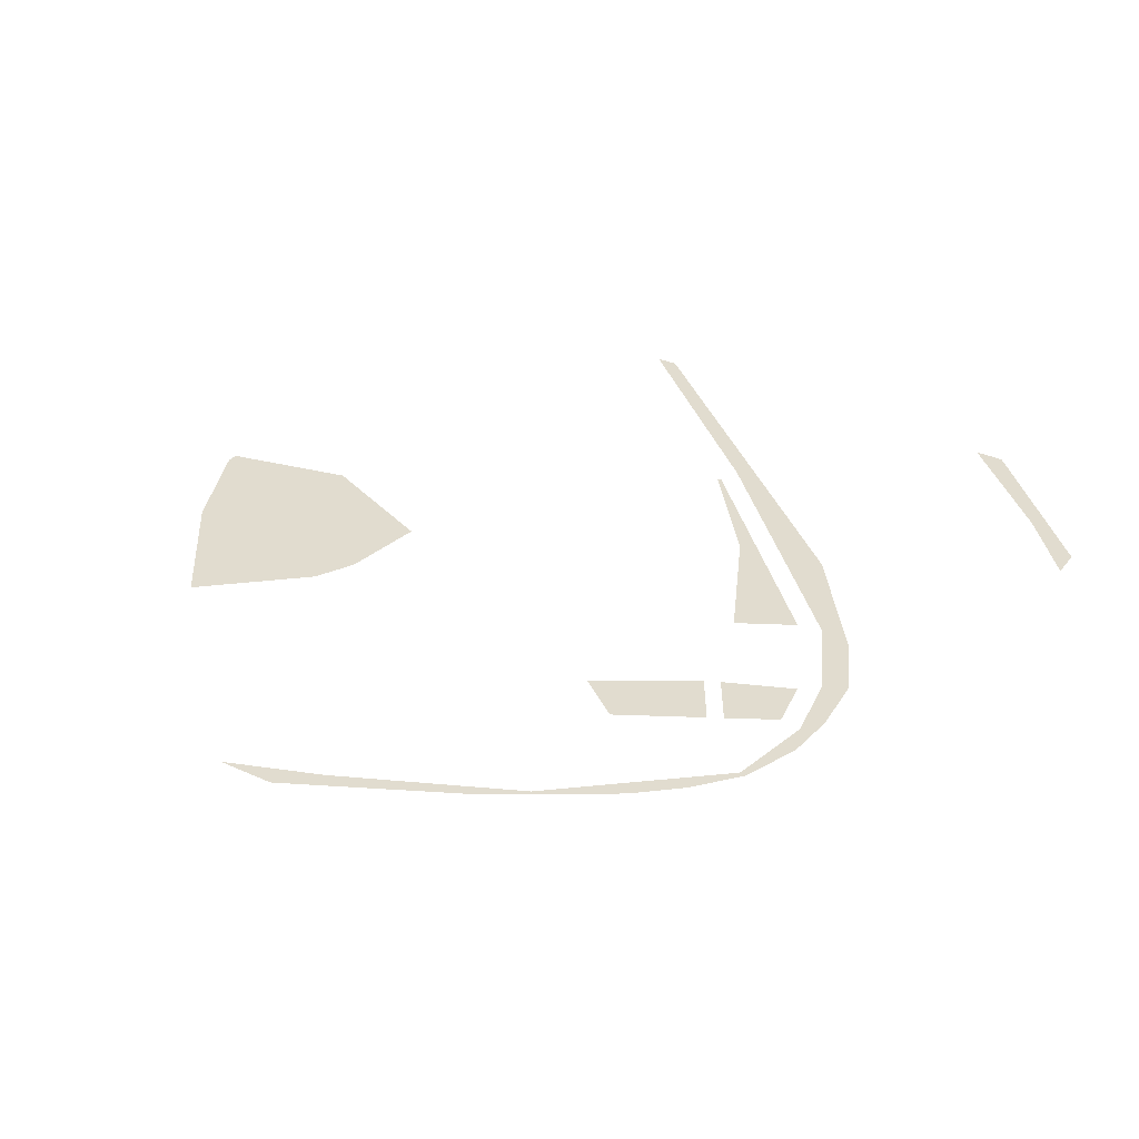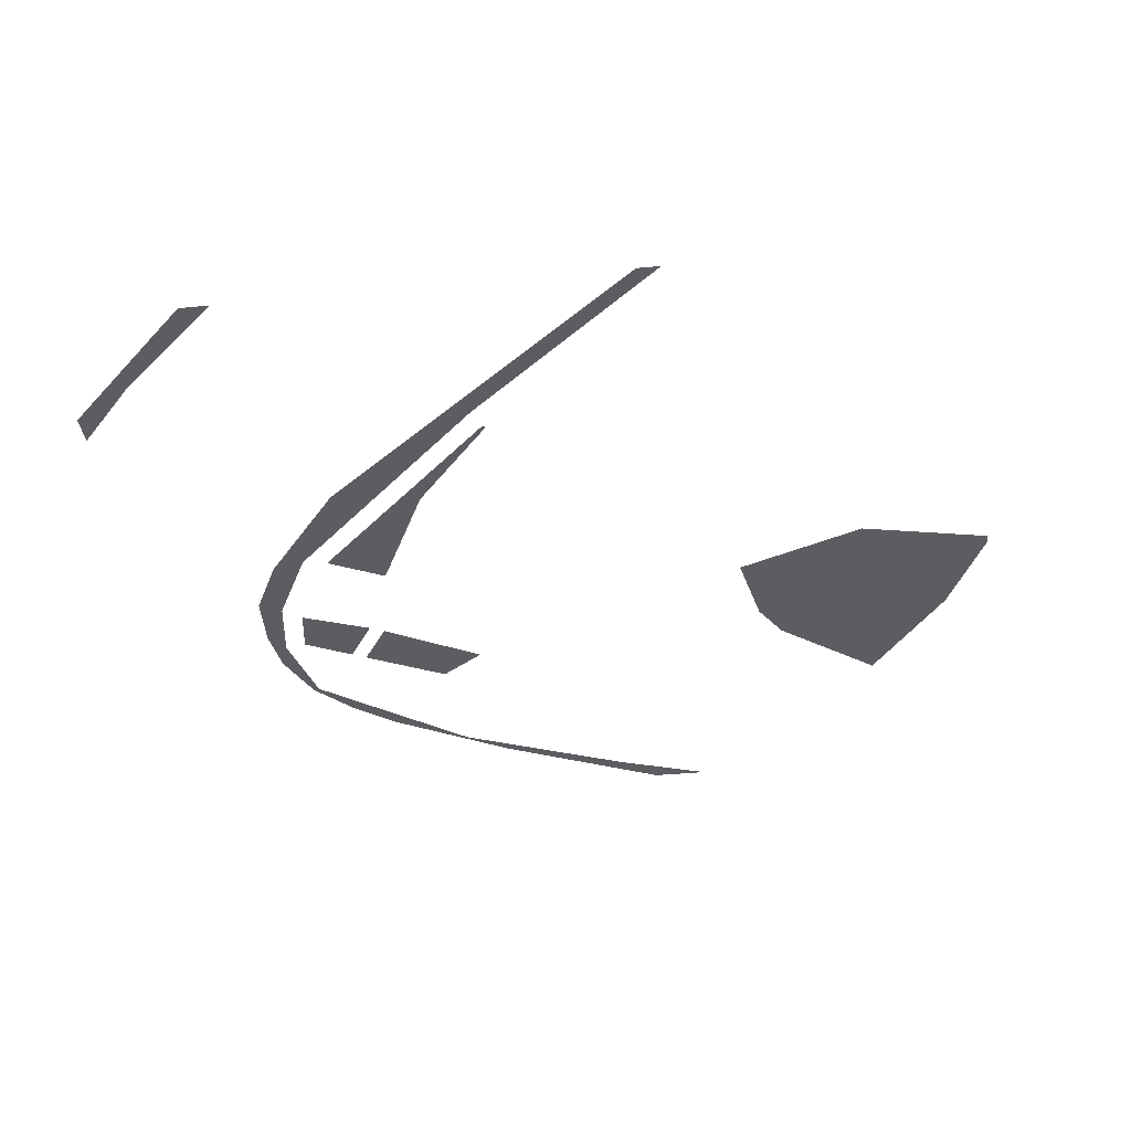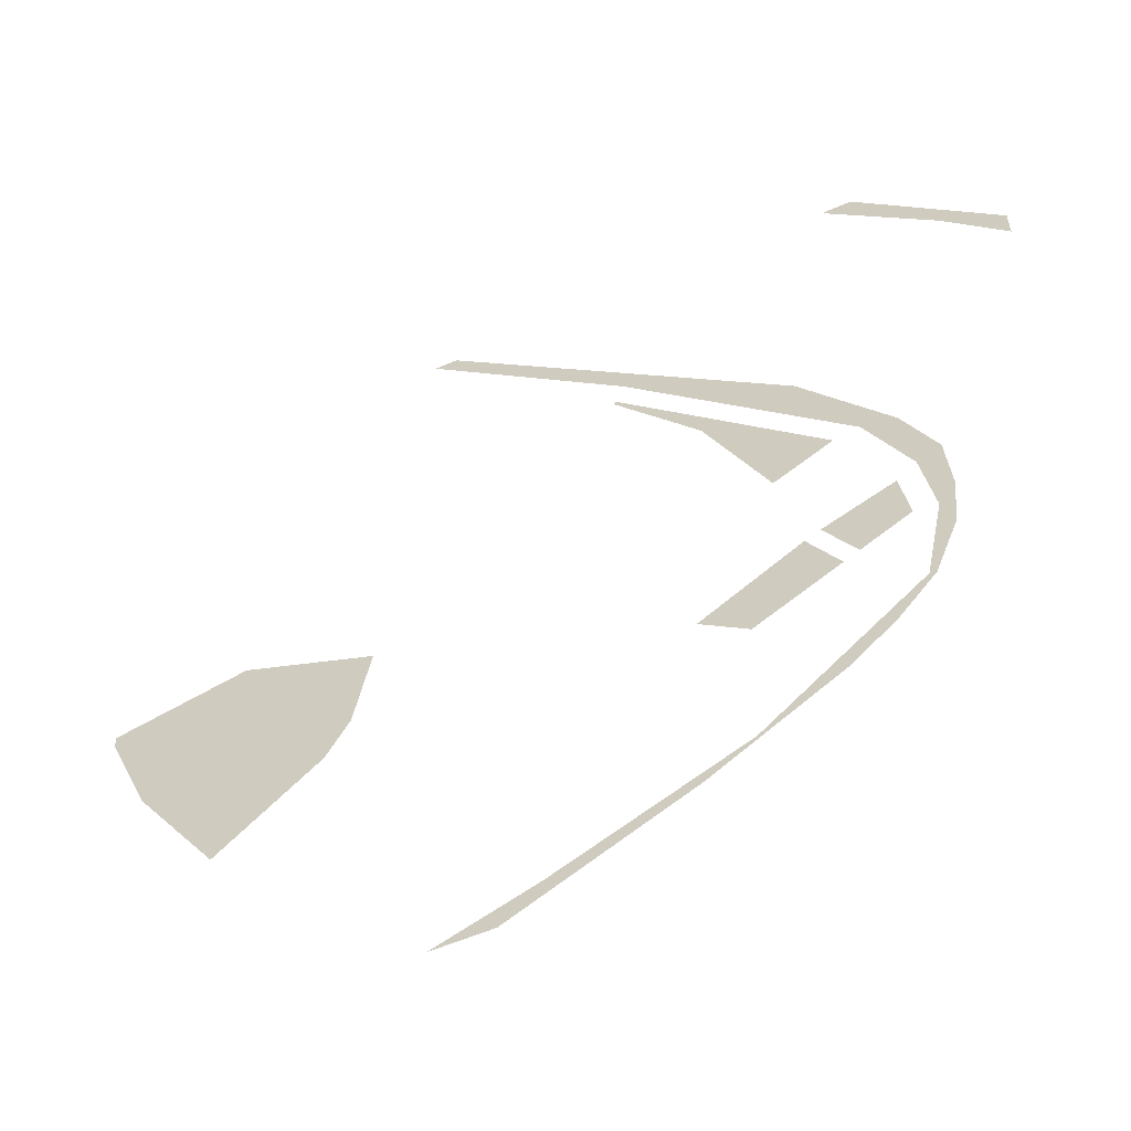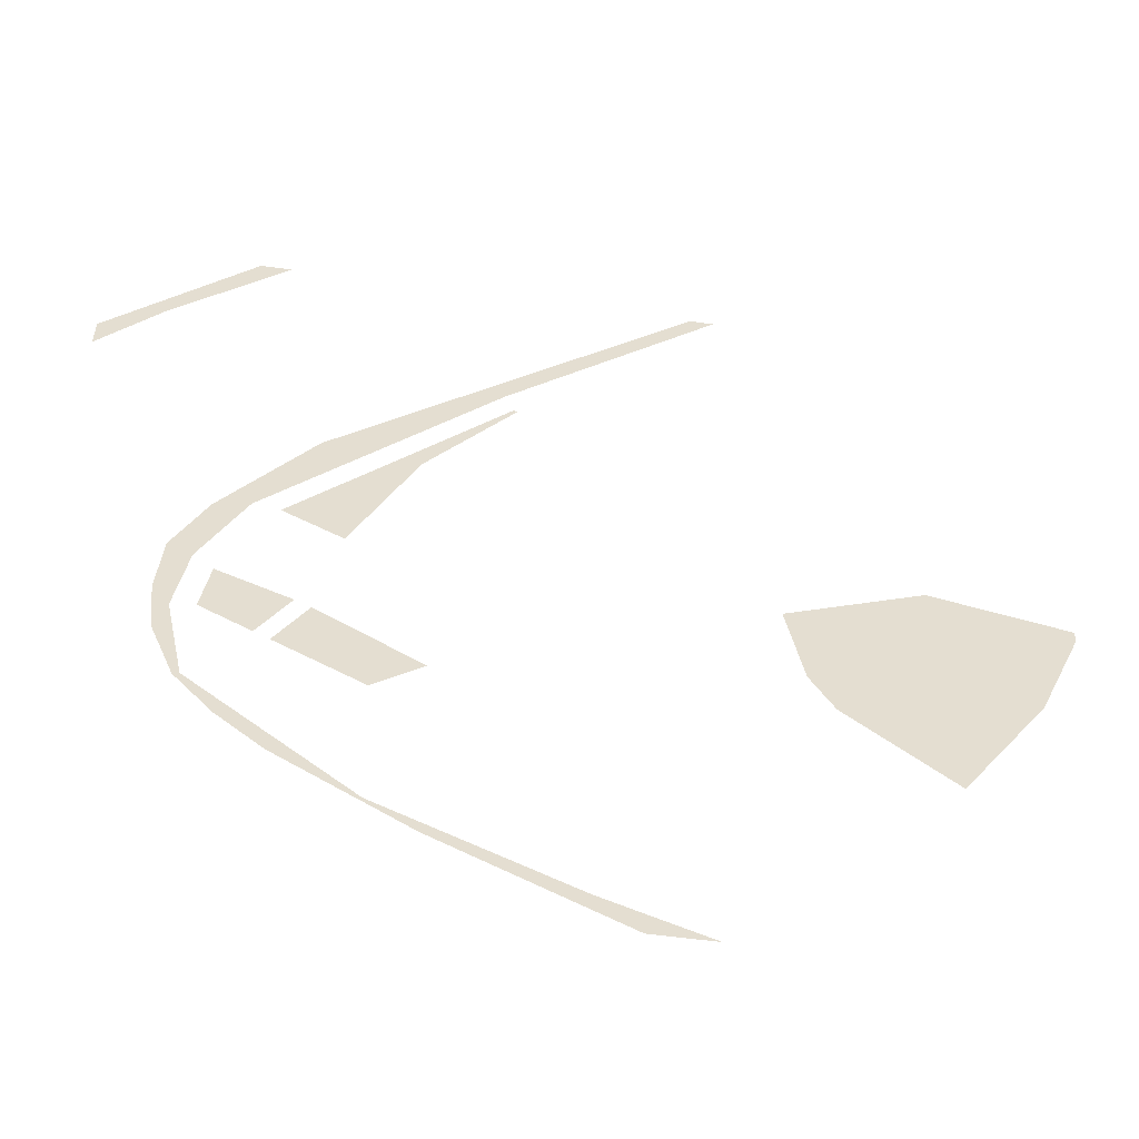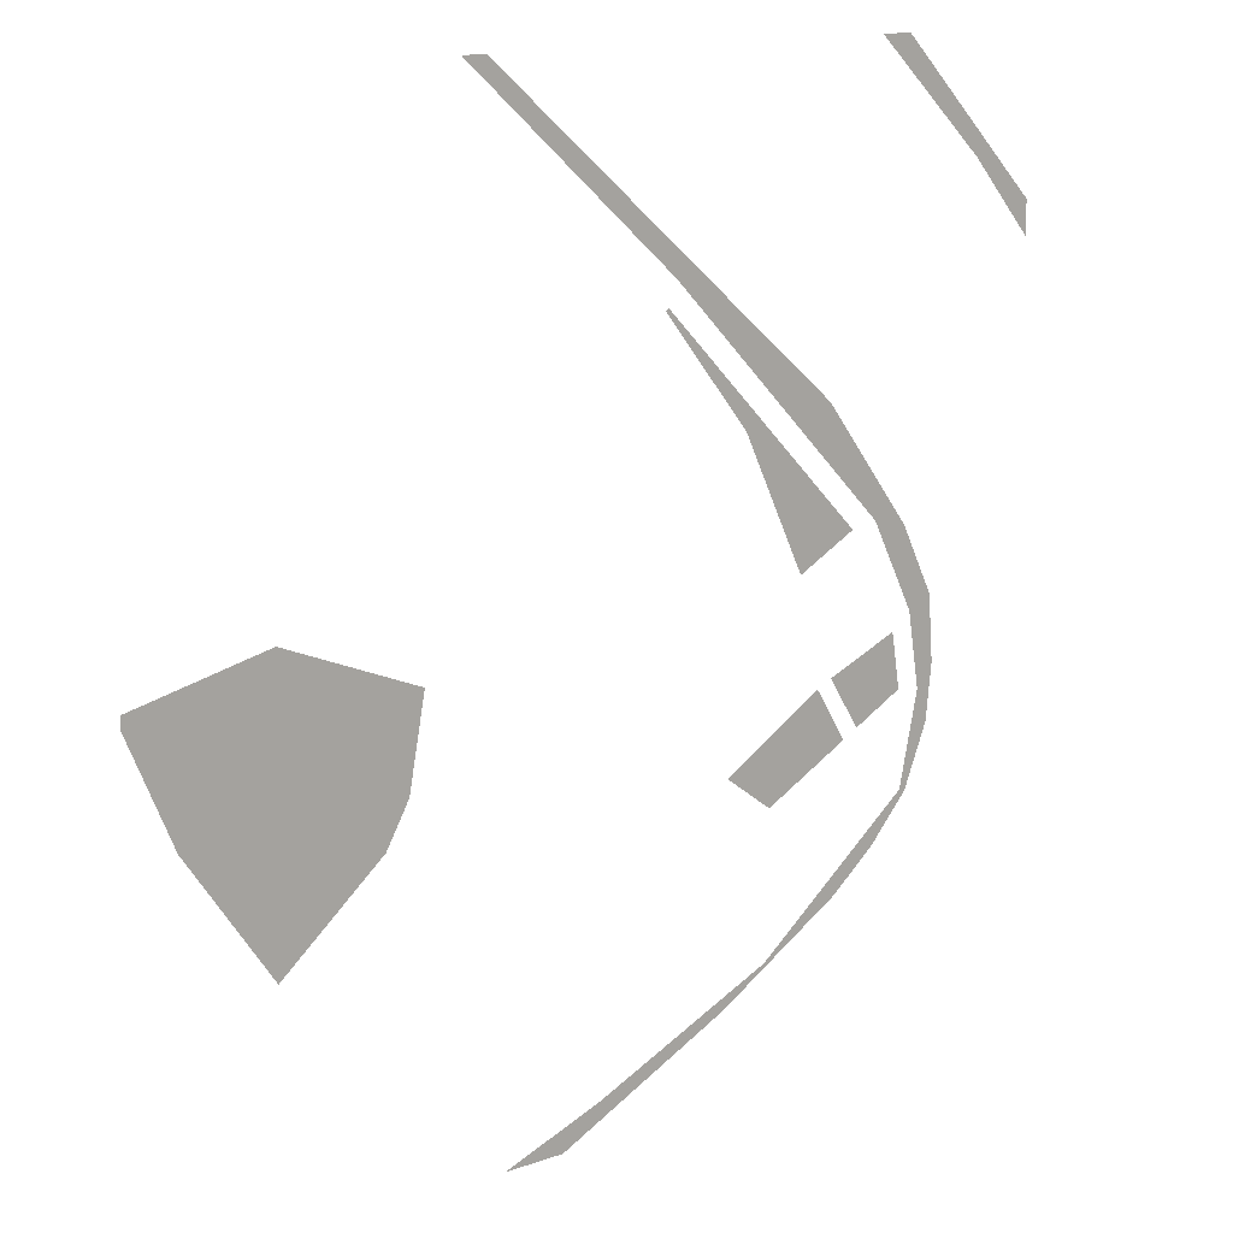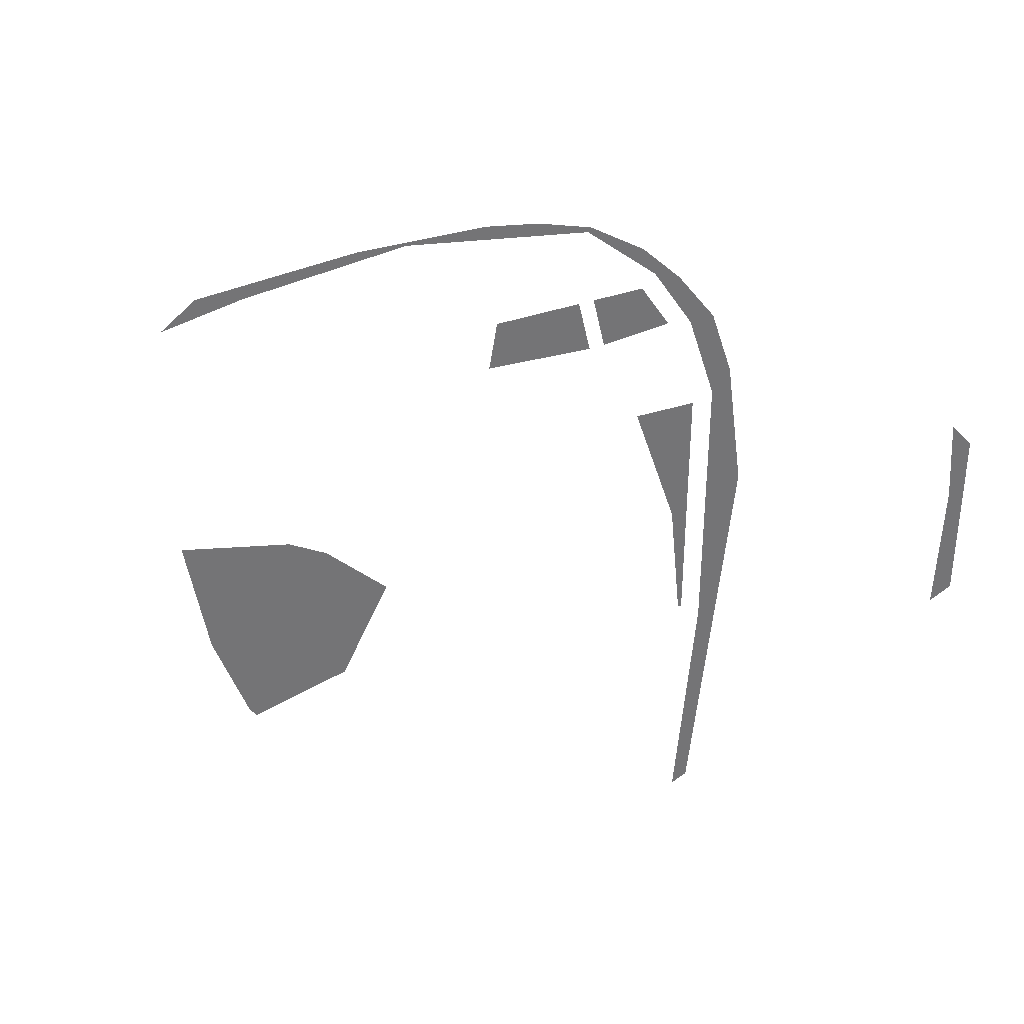
<metadata>
{"format":"obj","ext":"obj","renderer":"f3d","projection":"perspective","resolution":1024,"background":"white","views":[{"elev":34.5,"azim":-148.6,"up":"+Y"},{"elev":-36.1,"azim":7.2,"up":"+Y"},{"elev":-56.1,"azim":-155.4,"up":"+Z"},{"elev":-54.2,"azim":-8.5,"up":"+Z"},{"elev":14.2,"azim":142.1,"up":"+Z"},{"elev":-56.3,"azim":-135.9,"up":"+Y"}]}
</metadata>
<code>
v -525.8 0 -343.4
v -556.9 0 -195.3
v -575.2 0 -248.1
v -536.1 0 -346.5
v -525.8 0 -343.4
v -575.2 0 -248.1
v -584.5 0 -159.1
v -575.2 0 -248.1
v -556.9 0 -195.3
v -402.4 0 -444.6
v -525.8 0 -343.4
v -473.3 0 -418.3
v -536.1 0 -346.5
v -473.3 0 -418.3
v -525.8 0 -343.4
v -400.1 0 -480.3
v -402.4 0 -444.6
v -473.3 0 -418.3
v -576.6 0 -55.18
v -584.5 0 -159.1
v -537.3 0 -74.59
v -556.9 0 -195.3
v -537.3 0 -74.59
v -584.5 0 -159.1
v -523.5 0 54.07
v -576.6 0 -55.18
v -537.3 0 -74.59
v -428.1 0 181.6
v -523.5 0 54.07
v -466.8 0 68.05
v -537.3 0 -74.59
v -466.8 0 68.05
v -523.5 0 54.07
v -466.8 0 68.05
v -378 0 248.6
v -428.1 0 181.6
v 29.44 0 -689.7
v -268.2 0 -554.7
v -192.3 0 -608.7
v -400.1 0 -480.3
v -192.3 0 -608.7
v -268.2 0 -554.7
v 93.68 0 -750
v 29.44 0 -689.7
v -192.3 0 -608.7
v 192.1 0 -750
v 30.63 0 -690.2
v 93.68 0 -750
v 29.44 0 -689.7
v 93.68 0 -750
v 30.63 0 -690.2
v -466.8 0 68.05
v -101.9 0 444
v -378 0 248.6
v -101 0 444.9
v -378 0 248.6
v -101.9 0 444
v -400.1 0 -480.3
v -268.2 0 -554.7
v -402.4 0 -444.6
v 203.5 0 750
v -101 0 444.9
v 94.6 0 618.7
v 94.6 0 618.7
v 242.3 0 750
v 203.5 0 750
v -378 0 248.6
v -101 0 444.9
v 203.5 0 750
f 1 2 3
f 4 5 6
f 7 8 9
f 10 11 12
f 13 14 15
f 16 17 18
f 19 20 21
f 22 23 24
f 25 26 27
f 28 29 30
f 31 32 33
f 34 35 36
f 37 38 39
f 40 41 42
f 43 44 45
f 46 47 48
f 49 50 51
f 52 53 54
f 55 56 57
f 58 59 60
f 61 62 63
f 64 65 66
f 67 68 69
v -362.5 0 -163.7
v -413.5 0 -247.2
v -274.3 0 -323.1
v -196.7 0 -264.9
f 70 71 72 73
v 337.6 0 -188.4
v 311 0 -45.72
v 531.2 0 44.31
v 337.6 0 -188.4
v 678.4 0 -194.7
v 375.3 0 -255.1
v 678.4 0 -194.7
v 337.6 0 -188.4
v 531.2 0 44.31
v 531.2 0 44.31
v 750 0 -24.7
v 678.4 0 -194.7
v 678.4 0 -194.7
v 541.4 0 -395.9
v 375.3 0 -255.1
v 750 0 -24.7
v 531.2 0 44.31
v 750 0 -5.216
f 74 75 76
f 77 78 79
f 80 81 82
f 83 84 85
f 86 87 88
f 89 90 91
v -438.1 0 -233.8
v -387.6 0 -151.1
v -505.2 0 -101.6
v -519.5 0 -189.4
f 92 93 94 95
v -82.95 0 402.7
v -87.44 0 407.2
v -224.8 0 224.7
v -423.9 0 60.61
v -224.8 0 224.7
v -87.44 0 407.2
v -327.3 0 8.626
v -277.6 0 113.4
v -423.9 0 60.61
v -224.8 0 224.7
v -423.9 0 60.61
v -277.6 0 113.4
f 96 97 98
f 99 100 101
f 102 103 104
f 105 106 107
v -750 0 451.6
v -693.3 0 563.9
v -647.9 0 571.2
v -584.3 0 676.8
v -647.9 0 571.2
v -693.3 0 563.9
v -693.3 0 563.9
v -750 0 451.6
v -750 0 505.1
v -540.3 0 675.2
v -513.6 0 750
v -462.9 0 750
v -647.9 0 571.2
v -584.3 0 676.8
v -540.3 0 675.2
v -513.6 0 750
v -540.3 0 675.2
v -584.3 0 676.8
f 108 109 110
f 111 112 113
f 114 115 116
f 117 118 119
f 120 121 122
f 123 124 125

</code>
